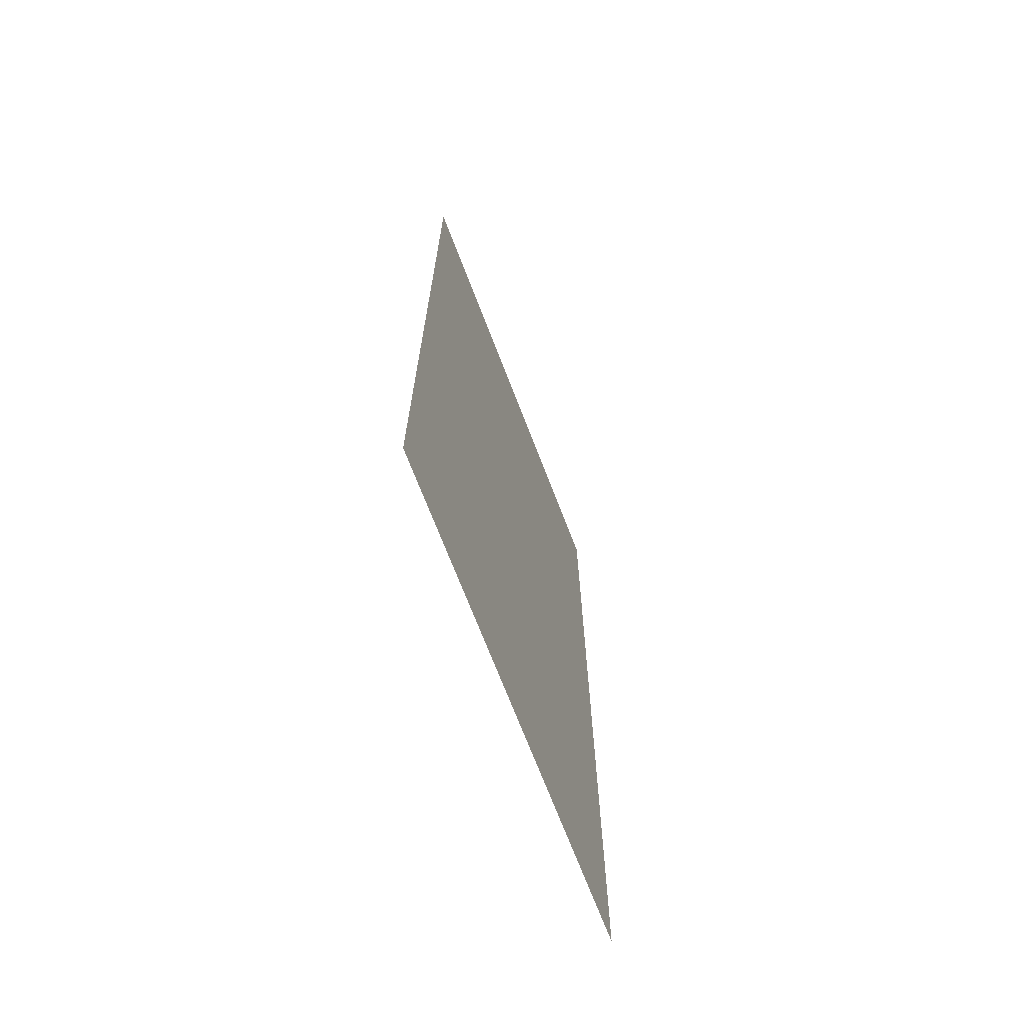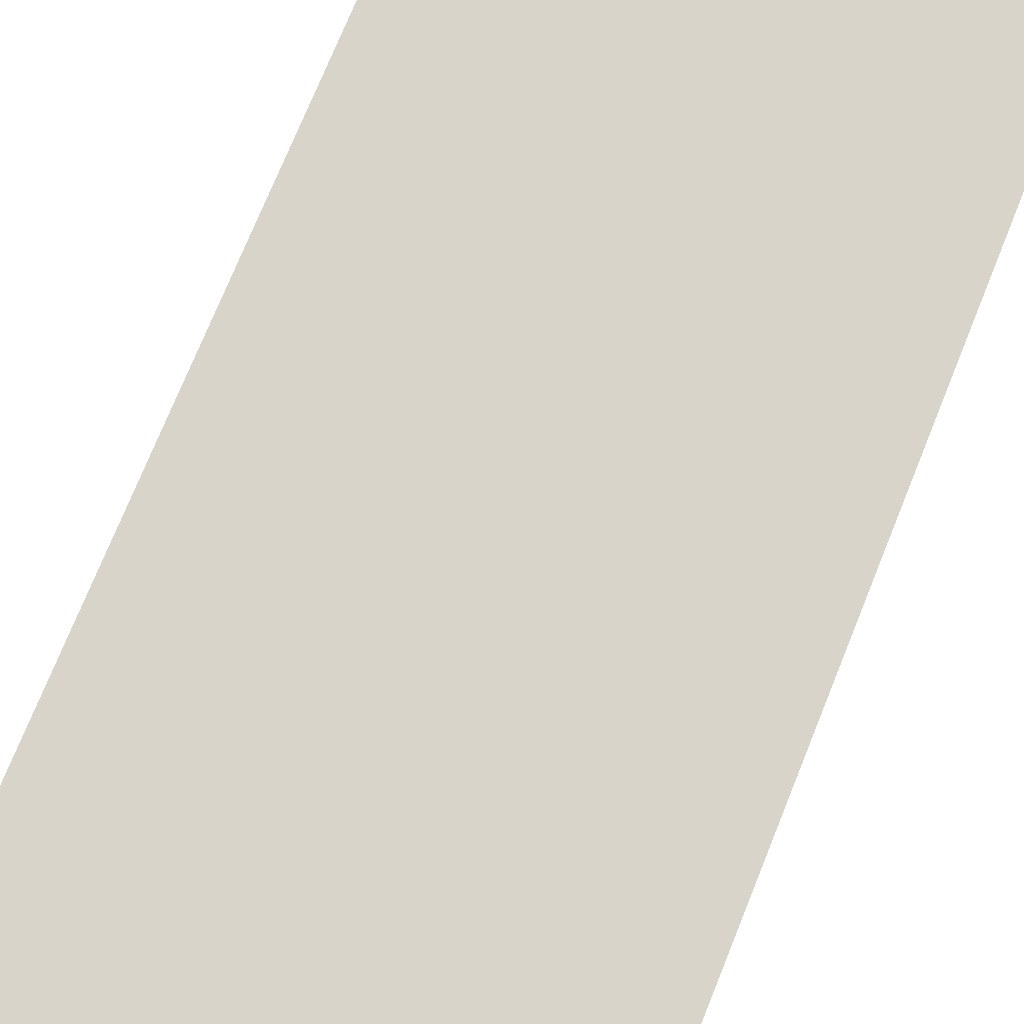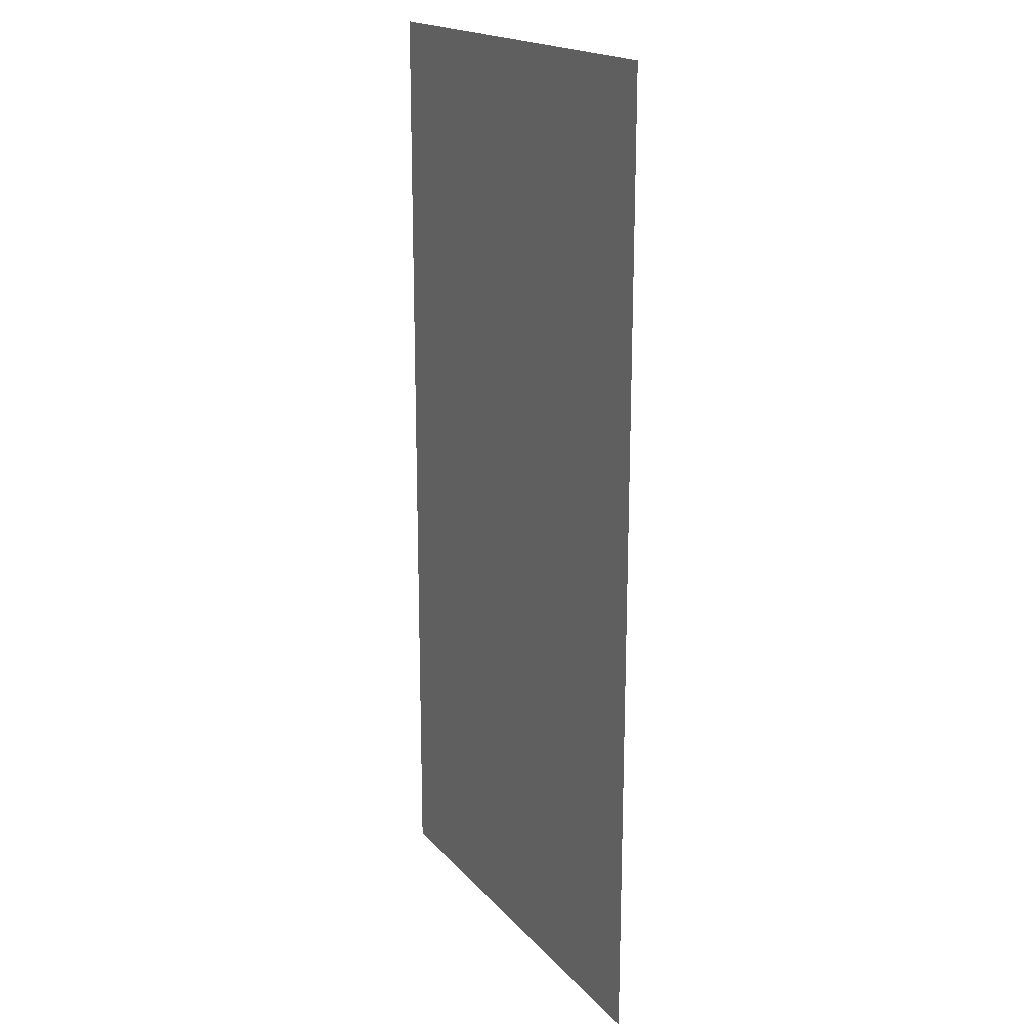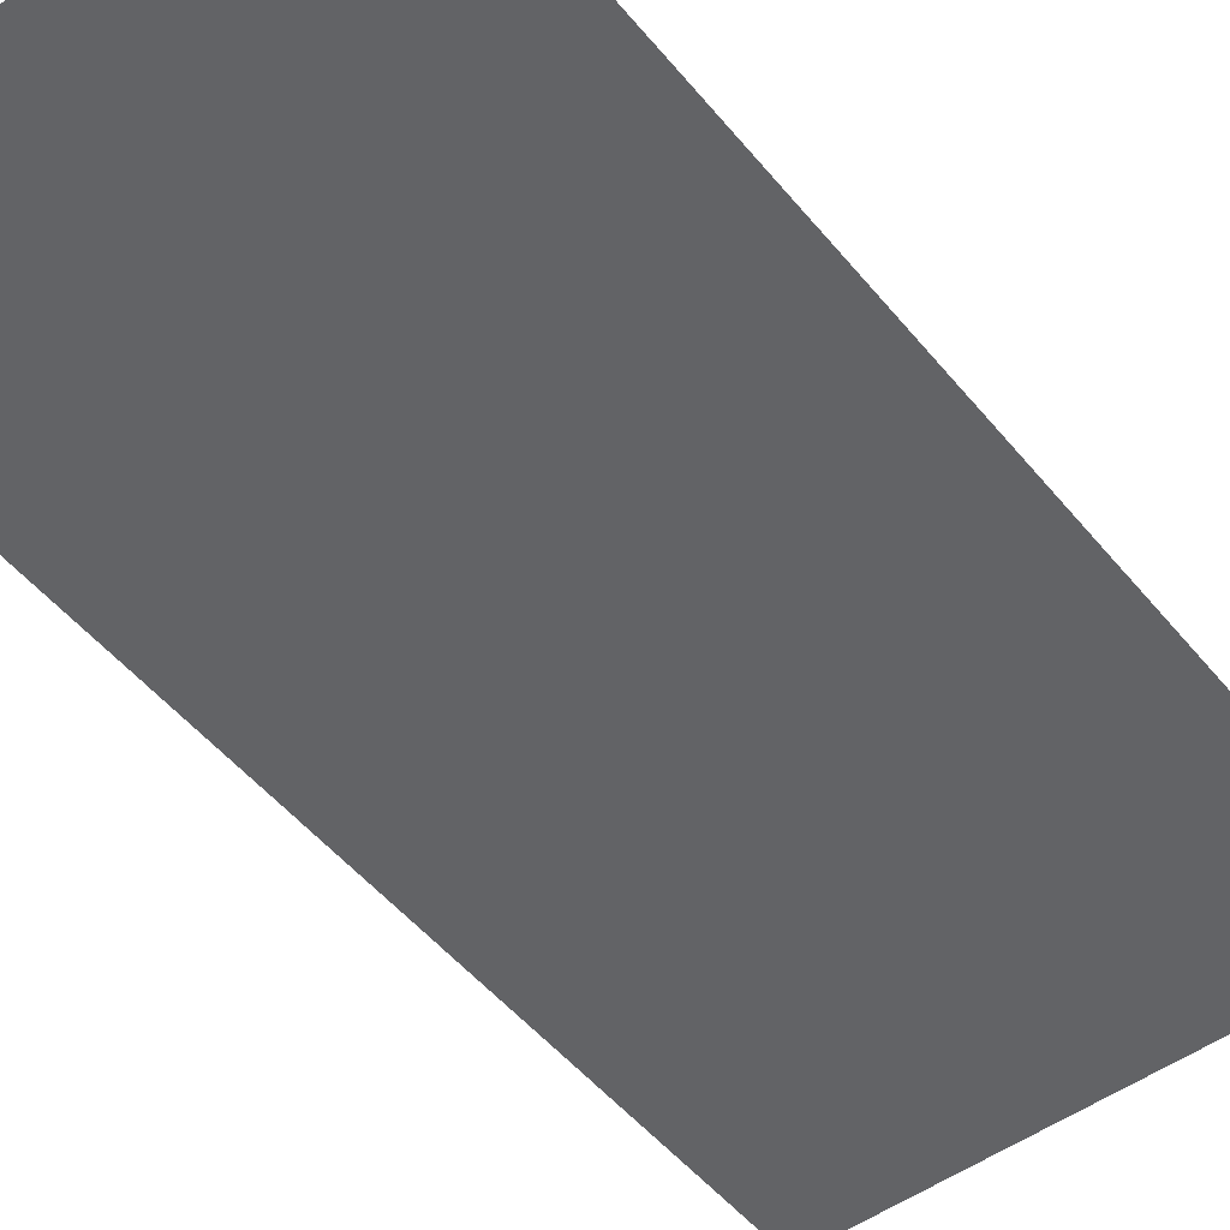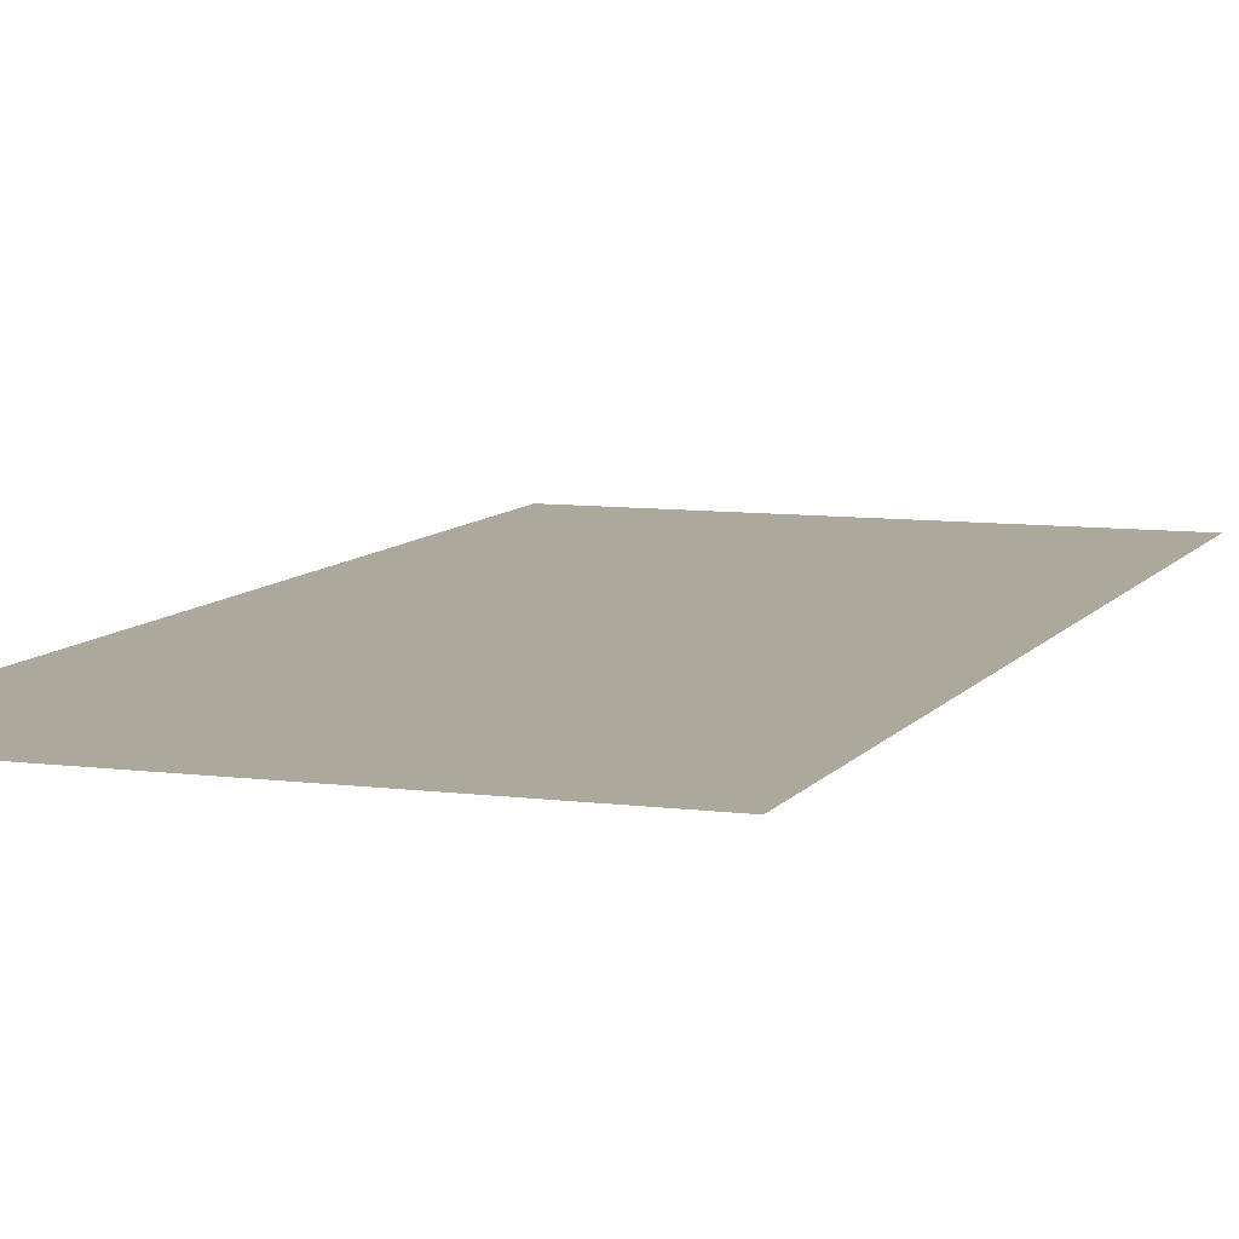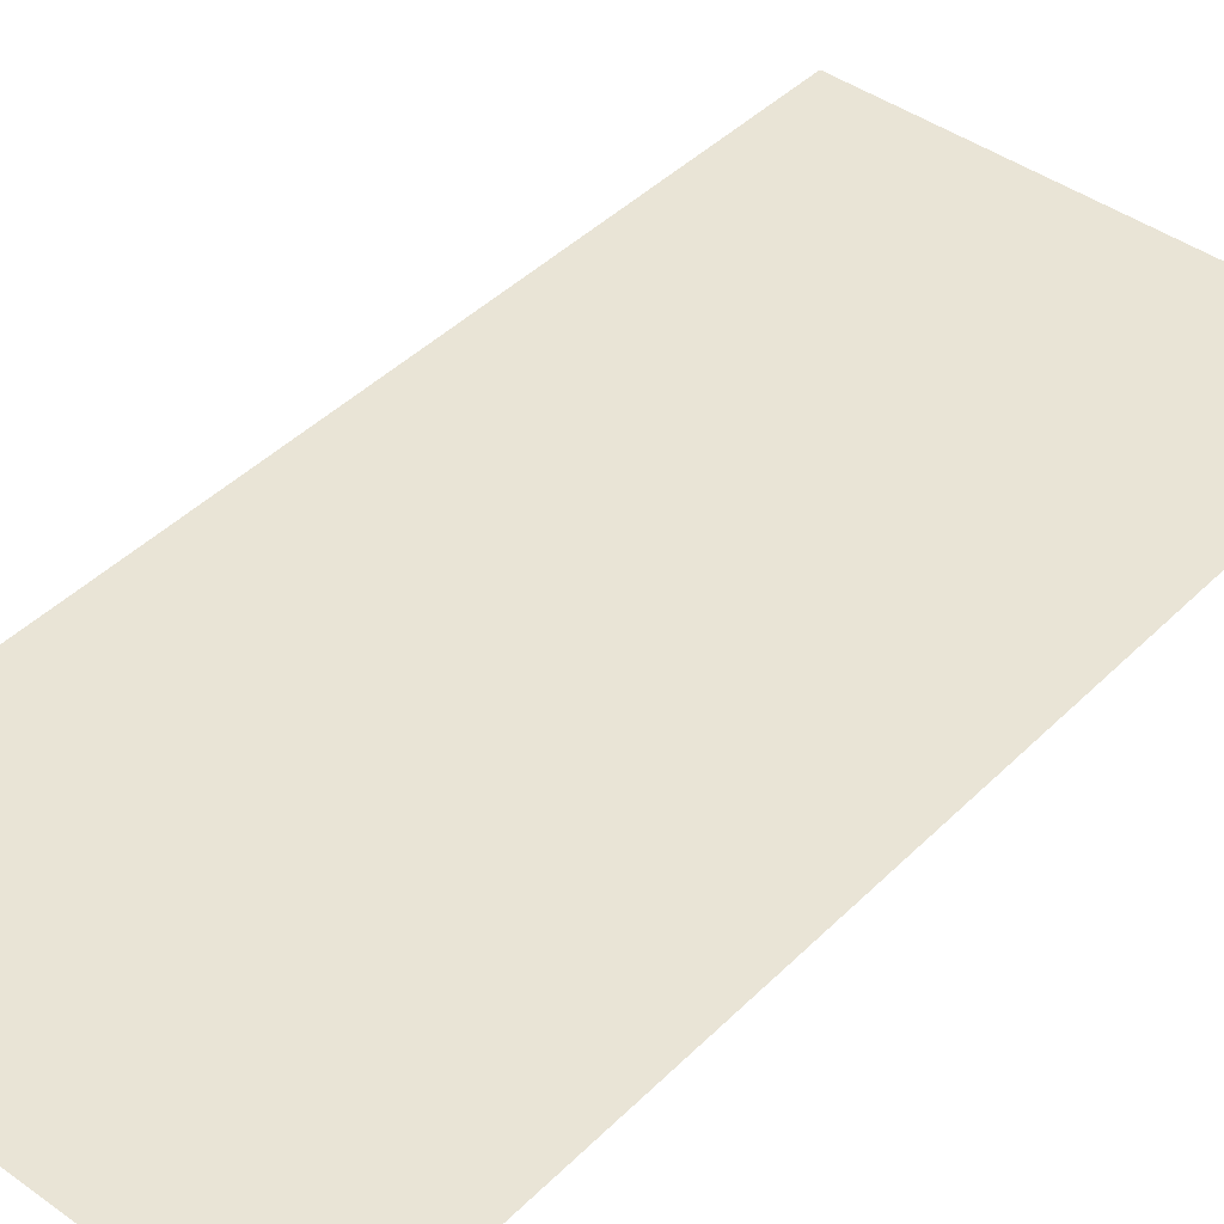
<metadata>
{"format":"obj","ext":"obj","renderer":"f3d","projection":"perspective","resolution":1024,"background":"white","views":[{"elev":-70.9,"azim":111.1,"up":"+Z"},{"elev":74.8,"azim":22.1,"up":"+Y"},{"elev":18.4,"azim":-117.6,"up":"+Z"},{"elev":-50.9,"azim":-142.0,"up":"+Y"},{"elev":8.5,"azim":19.8,"up":"+Y"},{"elev":42.7,"azim":-139.4,"up":"+Y"}]}
</metadata>
<code>
o udens_Plane
v -21.91 -0.74 2.019
v -21.91 -0.74 -22.57
v -33.92 -0.74 2.019
v -33.92 -0.74 -22.57
f 1 2 3
f 3 2 4

</code>
